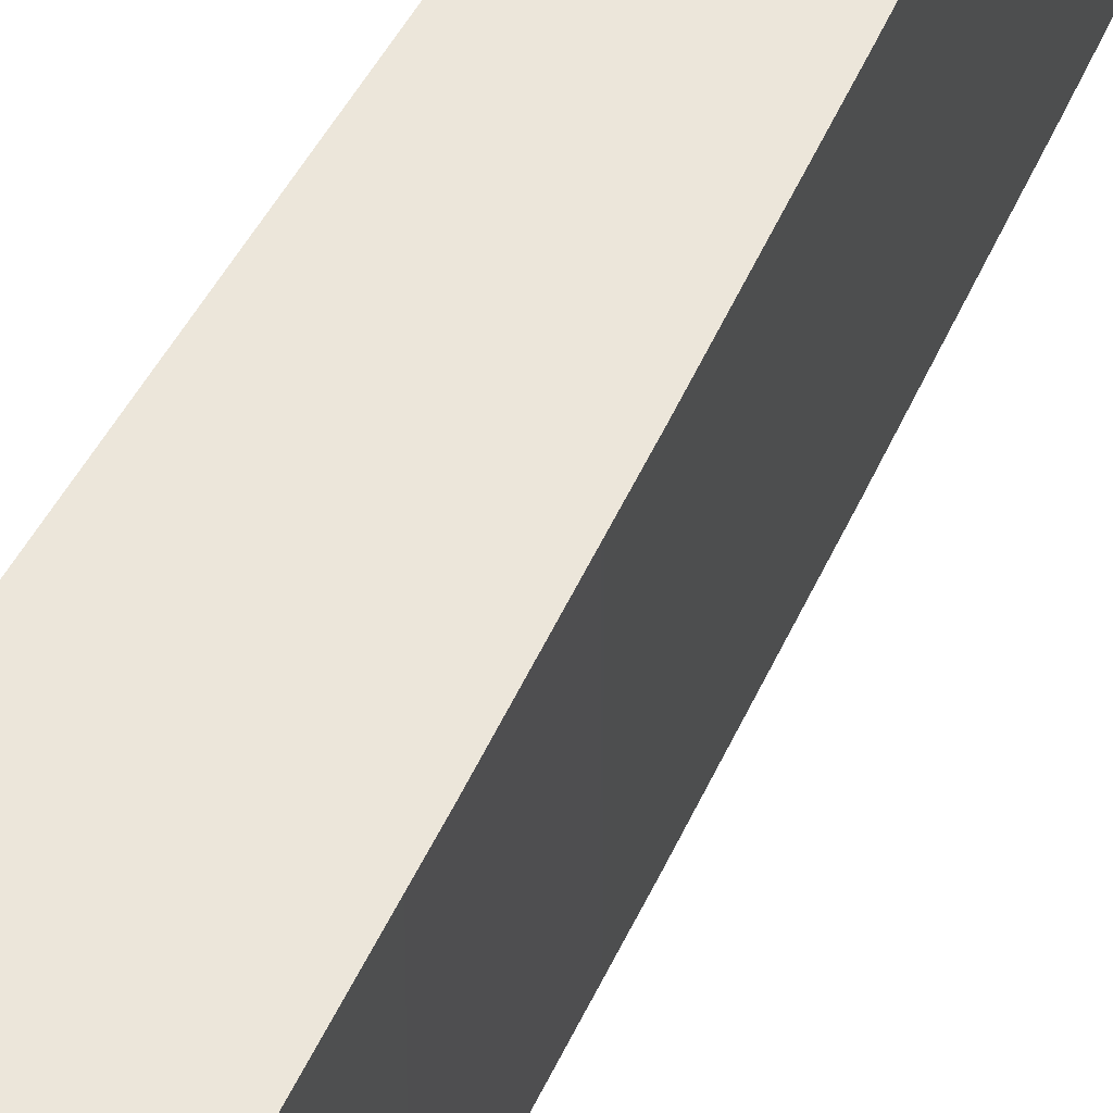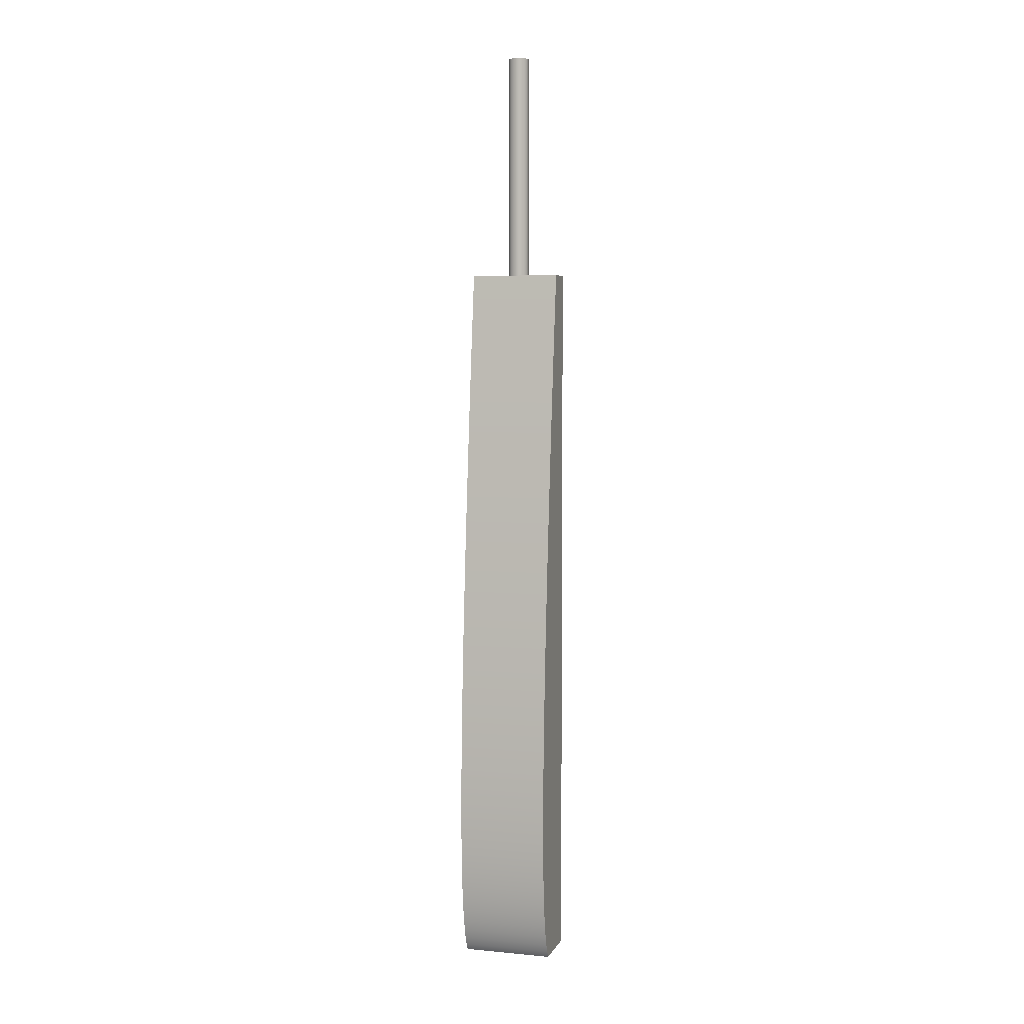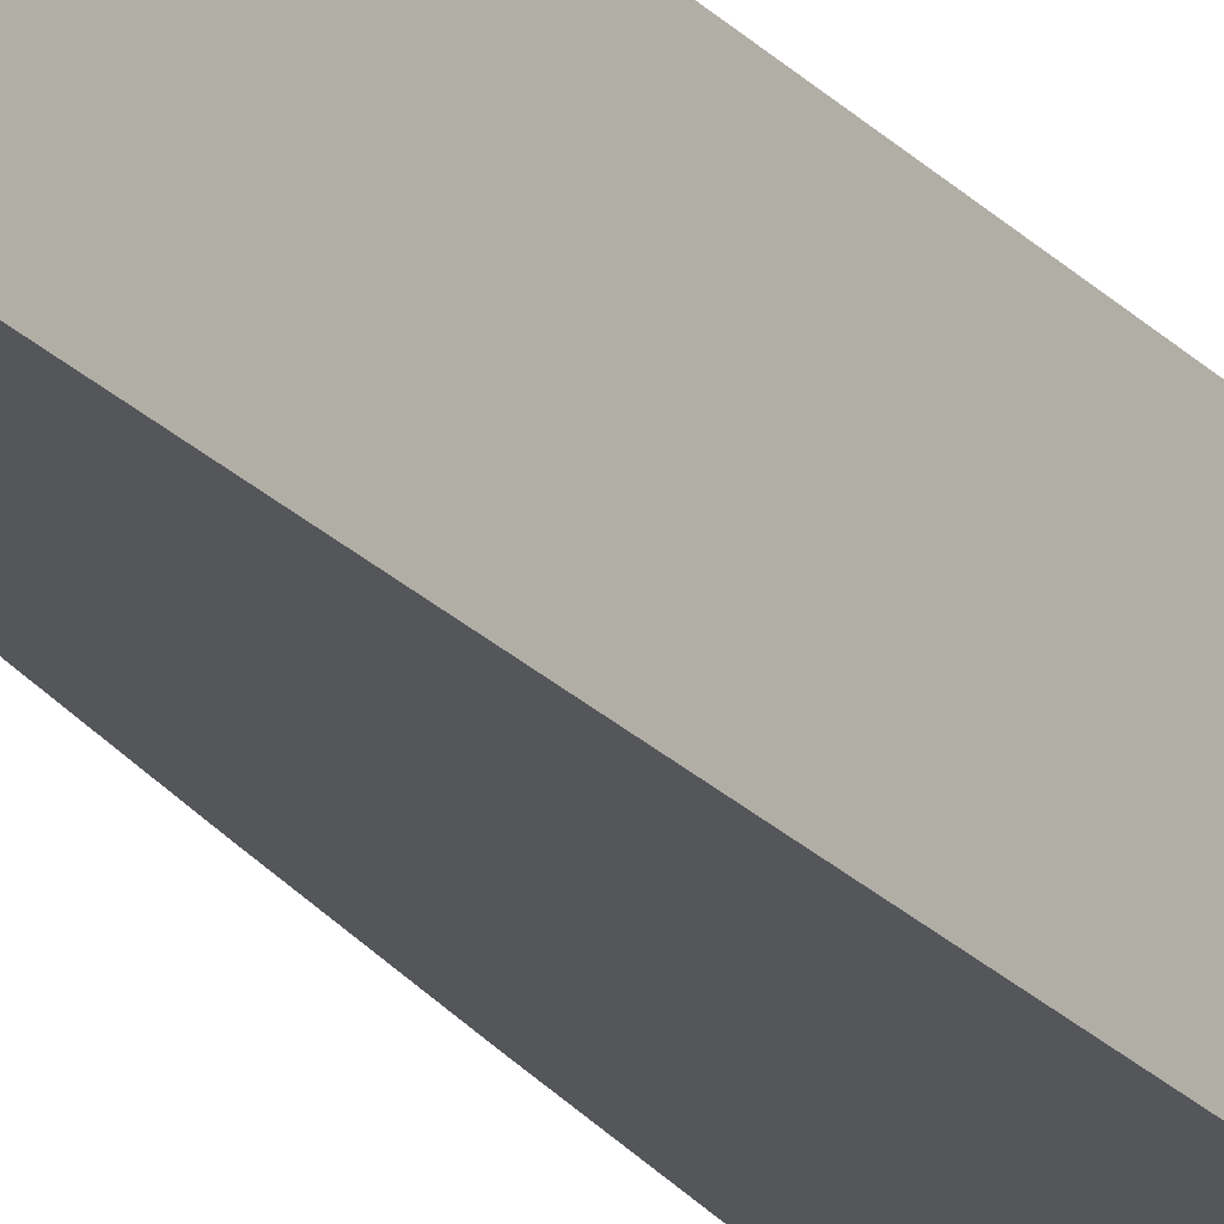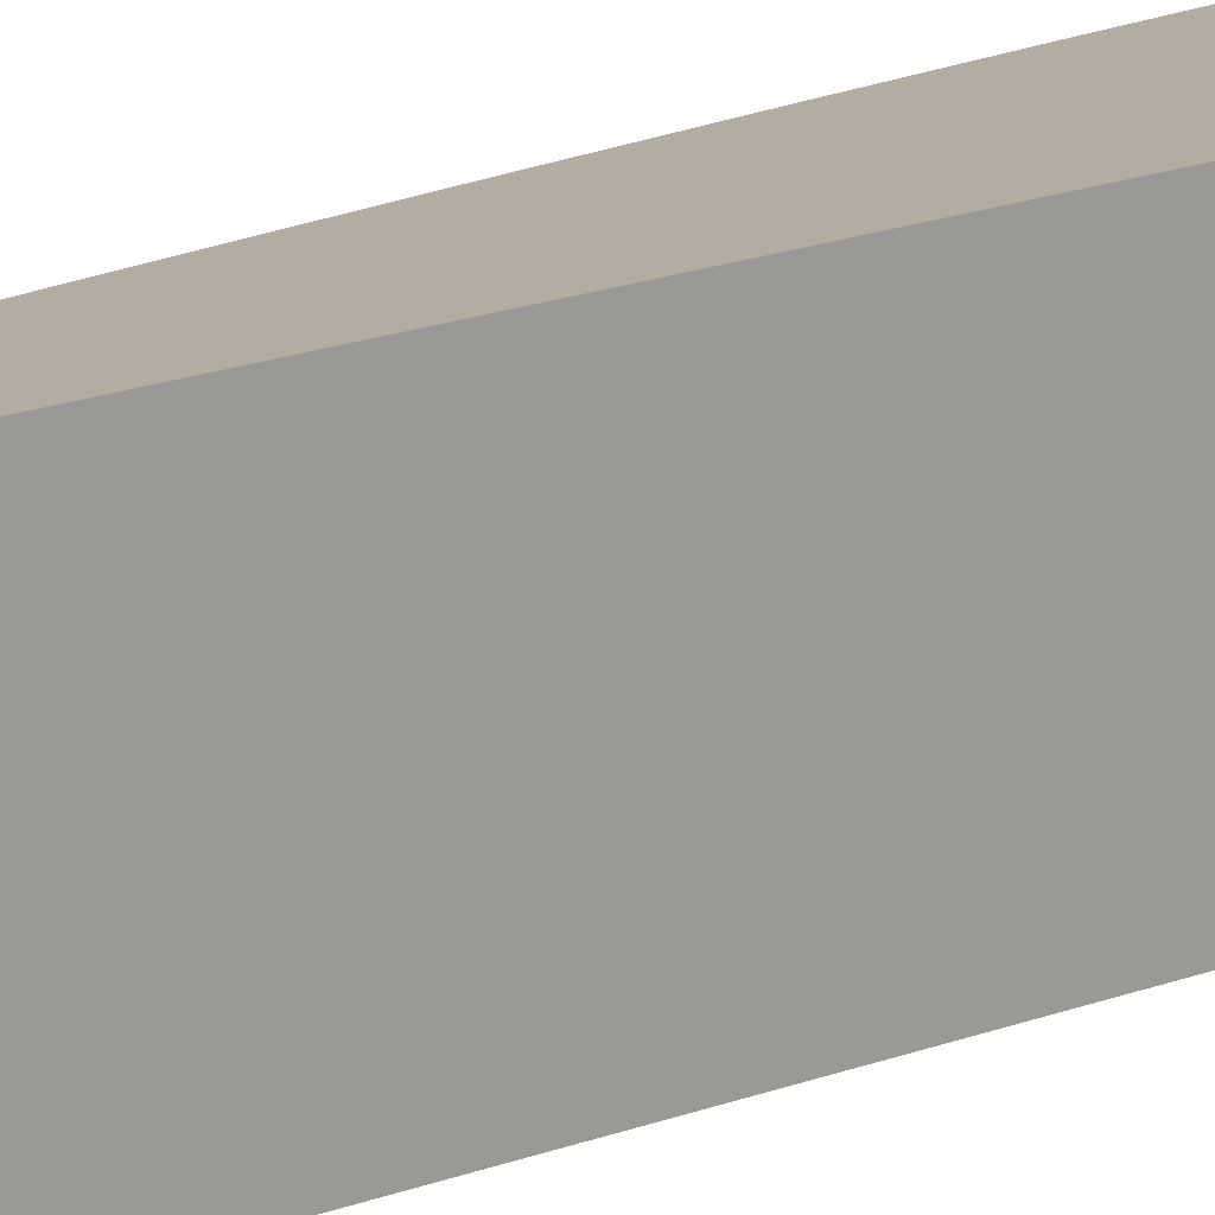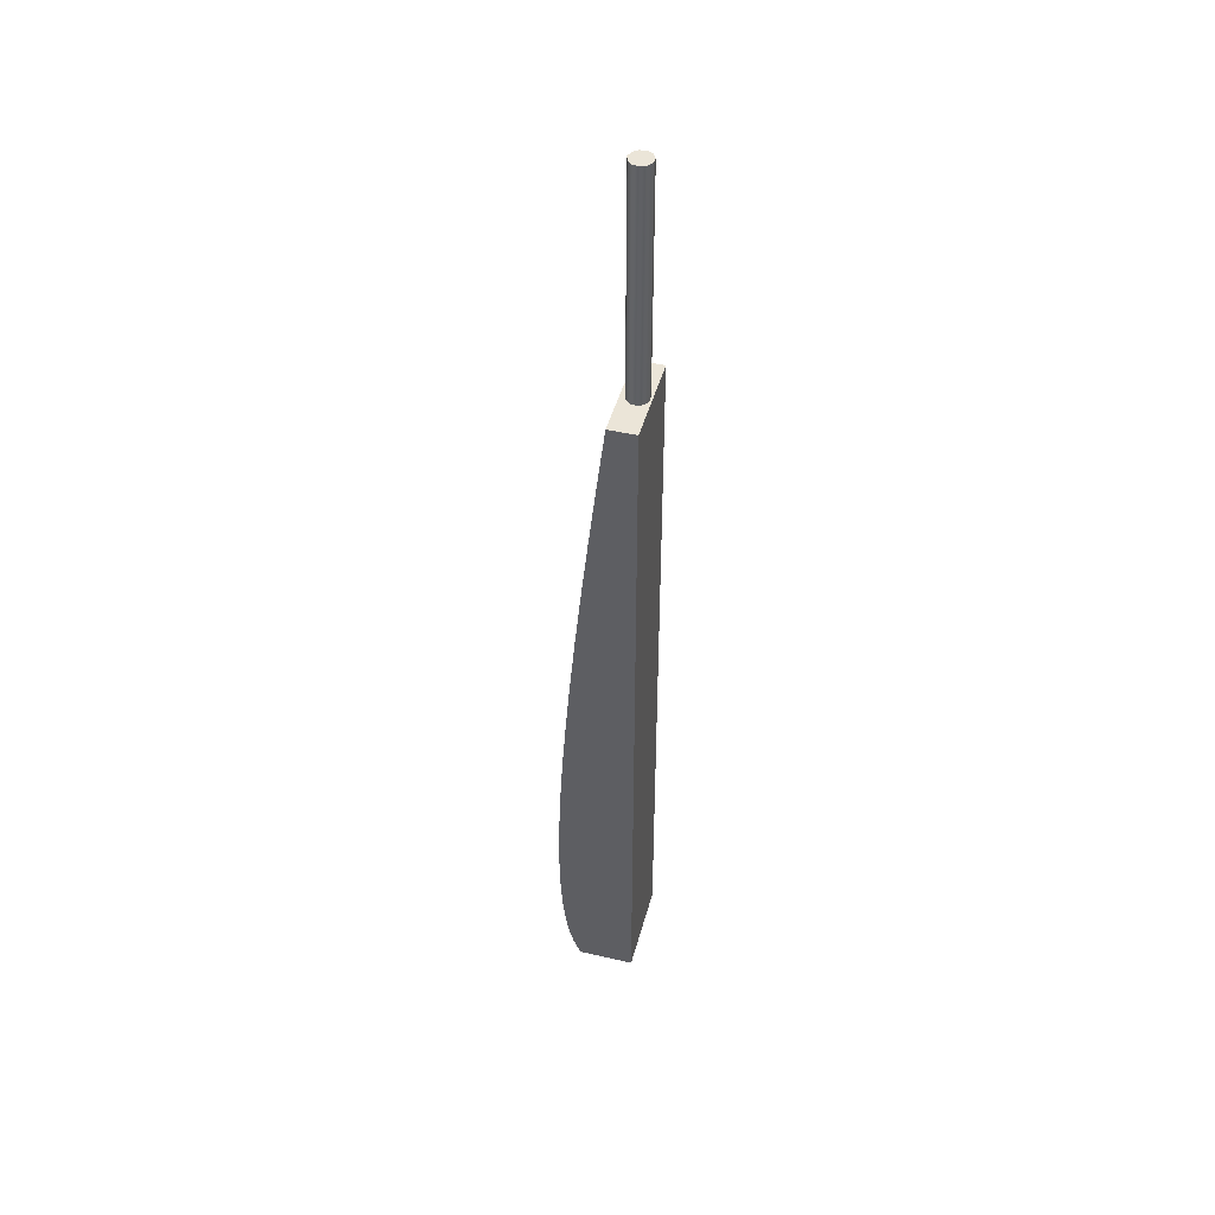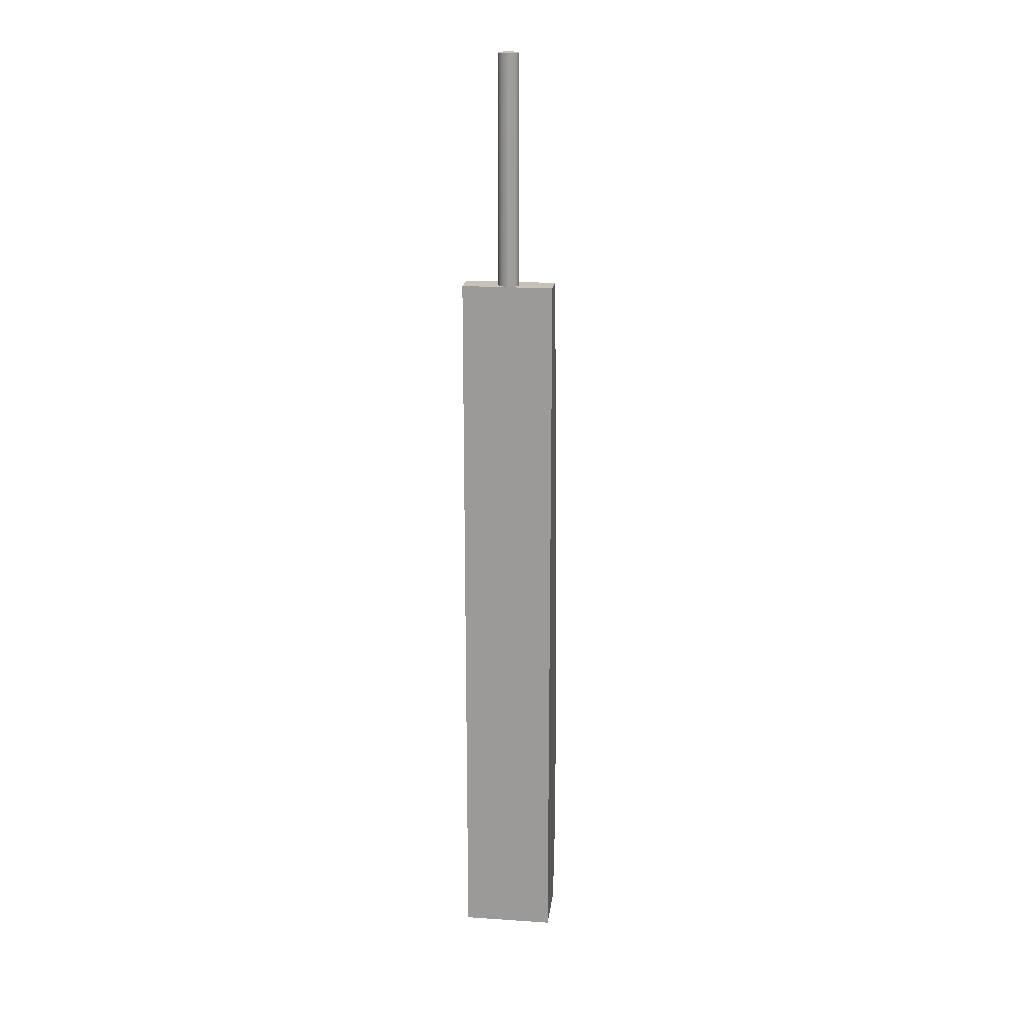
<metadata>
{"format":"obj","ext":"obj","renderer":"f3d","projection":"perspective","resolution":1024,"background":"white","views":[{"elev":54.2,"azim":29.7,"up":"+Z"},{"elev":5.1,"azim":106.4,"up":"+Y"},{"elev":-25.4,"azim":-147.1,"up":"+Z"},{"elev":10.6,"azim":-141.8,"up":"+Z"},{"elev":45.7,"azim":-165.0,"up":"+Y"},{"elev":19.1,"azim":-82.8,"up":"+Y"}]}
</metadata>
<code>
v 0.2529 10.53 0.5
v 0.2341 10.53 0.5641
v 0.1836 10.53 0.6078
v 0.1175 10.53 0.6173
v 0.05678 10.53 0.5896
v 0.02069 10.53 0.5334
v 0.02069 10.53 0.4666
v 0.05678 10.53 0.4104
v 0.1175 10.53 0.3827
v 0.1836 10.53 0.3922
v 0.2341 10.53 0.4359
v 0.2529 8.026 0.5
v 0.2341 8.026 0.4359
v 0.1836 8.026 0.3922
v 0.1175 8.026 0.3827
v 0.05678 8.026 0.4104
v 0.02069 8.026 0.4666
v 0.02069 8.026 0.5334
v 0.05678 8.026 0.5896
v 0.1175 8.026 0.6173
v 0.1836 8.026 0.6078
v 0.2341 8.026 0.5641
v 0.2529 8.026 0.5
v 0.2529 10.53 0.5
v 0.2529 10.53 0.5
v 0.2341 10.53 0.4359
v 0.1836 10.53 0.3922
v 0.1175 10.53 0.3827
v 0.05678 10.53 0.4104
v 0.02069 10.53 0.4666
v 0.02069 10.53 0.5334
v 0.05678 10.53 0.5896
v 0.1175 10.53 0.6173
v 0.1836 10.53 0.6078
v 0.2341 10.53 0.5641
v 0.2529 8.026 0.5
v 0.2341 8.026 0.5641
v 0.1836 8.026 0.6078
v 0.1175 8.026 0.6173
v 0.05678 8.026 0.5896
v 0.02069 8.026 0.5334
v 0.02069 8.026 0.4666
v 0.05678 8.026 0.4104
v 0.1175 8.026 0.3827
v 0.1836 8.026 0.3922
v 0.2341 8.026 0.4359
v 0.3 8.026 0
v 0 8.026 0
v 0 8.026 1
v 0.3 8.026 1
v 0.6 1.908e-17 0
v 0.641 0.07725 0
v 0.6778 0.1691 0
v 0.7104 0.2754 0
v 0.7389 0.3959 0
v 0.7634 0.5303 0
v 0.7839 0.6782 0
v 0.8006 0.8392 0
v 0.8136 1.013 0
v 0.8231 1.199 0
v 0.829 1.397 0
v 0.8317 1.607 0
v 0.8311 1.827 0
v 0.8274 2.058 0
v 0.8207 2.3 0
v 0.799 2.812 0
v 0.7667 3.36 0
v 0.7247 3.941 0
v 0.6737 4.554 0
v 0.6143 5.196 0
v 0.5469 5.865 0
v 0.4719 6.56 0
v 0.3895 7.28 0
v 0.3 8.026 0
v 0.3 8.026 1
v 0.3895 7.28 1
v 0.4719 6.56 1
v 0.5469 5.865 1
v 0.6143 5.196 1
v 0.6737 4.554 1
v 0.7247 3.941 1
v 0.7667 3.36 1
v 0.799 2.812 1
v 0.8207 2.3 1
v 0.8274 2.058 1
v 0.8311 1.827 1
v 0.8317 1.607 1
v 0.829 1.397 1
v 0.8231 1.199 1
v 0.8136 1.013 1
v 0.8006 0.8392 1
v 0.7839 0.6782 1
v 0.7634 0.5303 1
v 0.7389 0.3959 1
v 0.7104 0.2754 1
v 0.6778 0.1691 1
v 0.641 0.07725 1
v 0.6 0 1
v 0 0 0
v 0.6 1.908e-17 0
v 0.6 0 1
v 0 0 1
v 0 8.026 0
v 0 0 0
v 0 0 1
v 0 8.026 1
v 0 8.026 1
v 0 0 1
v 0.6 0 1
v 0.641 0.07725 1
v 0.6778 0.1691 1
v 0.7104 0.2754 1
v 0.7389 0.3959 1
v 0.7634 0.5303 1
v 0.7839 0.6782 1
v 0.8006 0.8392 1
v 0.8136 1.013 1
v 0.8231 1.199 1
v 0.829 1.397 1
v 0.8317 1.607 1
v 0.8311 1.827 1
v 0.8274 2.058 1
v 0.8207 2.3 1
v 0.799 2.812 1
v 0.7667 3.36 1
v 0.7247 3.941 1
v 0.6737 4.554 1
v 0.6143 5.196 1
v 0.5469 5.865 1
v 0.4719 6.56 1
v 0.3895 7.28 1
v 0.3 8.026 1
v 0 0 0
v 0 8.026 0
v 0.3 8.026 0
v 0.3895 7.28 0
v 0.4719 6.56 0
v 0.5469 5.865 0
v 0.6143 5.196 0
v 0.6737 4.554 0
v 0.7247 3.941 0
v 0.7667 3.36 0
v 0.799 2.812 0
v 0.8207 2.3 0
v 0.8274 2.058 0
v 0.8311 1.827 0
v 0.8317 1.607 0
v 0.829 1.397 0
v 0.8231 1.199 0
v 0.8136 1.013 0
v 0.8006 0.8392 0
v 0.7839 0.6782 0
v 0.7634 0.5303 0
v 0.7389 0.3959 0
v 0.7104 0.2754 0
v 0.6778 0.1691 0
v 0.641 0.07725 0
v 0.6 1.908e-17 0
g 32783536-e314-11ea-8945-54bf646e7e1f
f 2 22 1
f 1 22 23
f 24 12 11
f 11 12 13
f 11 13 10
f 10 13 14
f 10 14 9
f 9 14 15
f 9 15 8
f 8 15 16
f 8 16 7
f 7 16 17
f 7 17 6
f 6 17 18
f 6 18 5
f 5 18 19
f 5 19 4
f 4 19 20
f 4 20 3
f 3 20 21
f 3 21 2
f 2 21 22
g 32788354-e314-11ea-aa1c-54bf646e7e1f
f 26 30 25
f 25 30 31
f 25 31 35
f 35 31 32
f 35 32 34
f 34 32 33
f 30 26 29
f 29 26 27
f 29 27 28
g 3253215e-e314-11ea-9da9-54bf646e7e1f
f 37 50 36
f 36 50 47
f 36 47 46
f 46 47 45
f 45 47 44
f 44 47 48
f 44 48 43
f 43 48 42
f 42 48 41
f 41 48 49
f 41 49 40
f 40 49 39
f 39 49 50
f 39 50 38
f 38 50 37
g 32534864-e314-11ea-b000-54bf646e7e1f
f 51 52 98
f 98 52 97
f 97 52 53
f 97 53 96
f 96 53 54
f 96 54 95
f 95 54 55
f 95 55 94
f 94 55 56
f 94 56 93
f 93 56 57
f 93 57 92
f 92 57 58
f 92 58 91
f 91 58 59
f 91 59 90
f 90 59 60
f 90 60 89
f 89 60 61
f 89 61 88
f 88 61 62
f 88 62 87
f 87 62 63
f 87 63 86
f 86 63 64
f 86 64 85
f 85 64 65
f 85 65 84
f 84 65 66
f 84 66 83
f 83 66 67
f 83 67 82
f 82 67 68
f 82 68 81
f 81 68 69
f 81 69 80
f 80 69 70
f 80 70 79
f 79 70 71
f 79 71 78
f 78 71 72
f 78 72 77
f 77 72 73
f 77 73 76
f 76 73 74
f 76 74 75
g 3253969e-e314-11ea-b90c-54bf646e7e1f
f 99 100 102
f 102 100 101
g 3253bda8-e314-11ea-b83f-54bf646e7e1f
f 103 104 106
f 106 104 105
g 32540bd0-e314-11ea-935d-54bf646e7e1f
f 108 129 107
f 107 129 130
f 107 130 131
f 109 125 108
f 108 125 126
f 108 126 127
f 110 120 109
f 109 120 121
f 109 121 122
f 120 110 119
f 119 110 111
f 119 111 118
f 118 111 117
f 117 111 112
f 117 112 116
f 116 112 113
f 116 113 114
f 114 115 116
f 122 123 109
f 109 123 124
f 109 124 125
f 127 128 108
f 108 128 129
f 131 132 107
g 325432d8-e314-11ea-8e11-54bf646e7e1f
f 134 138 133
f 133 138 139
f 133 139 140
f 135 136 134
f 134 136 137
f 134 137 138
f 140 141 133
f 133 141 142
f 133 142 158
f 158 142 143
f 158 143 144
f 144 145 158
f 158 145 146
f 158 146 147
f 158 147 157
f 157 147 148
f 157 148 156
f 156 148 149
f 156 149 150
f 156 150 155
f 155 150 151
f 155 151 154
f 154 151 153
f 153 151 152

</code>
